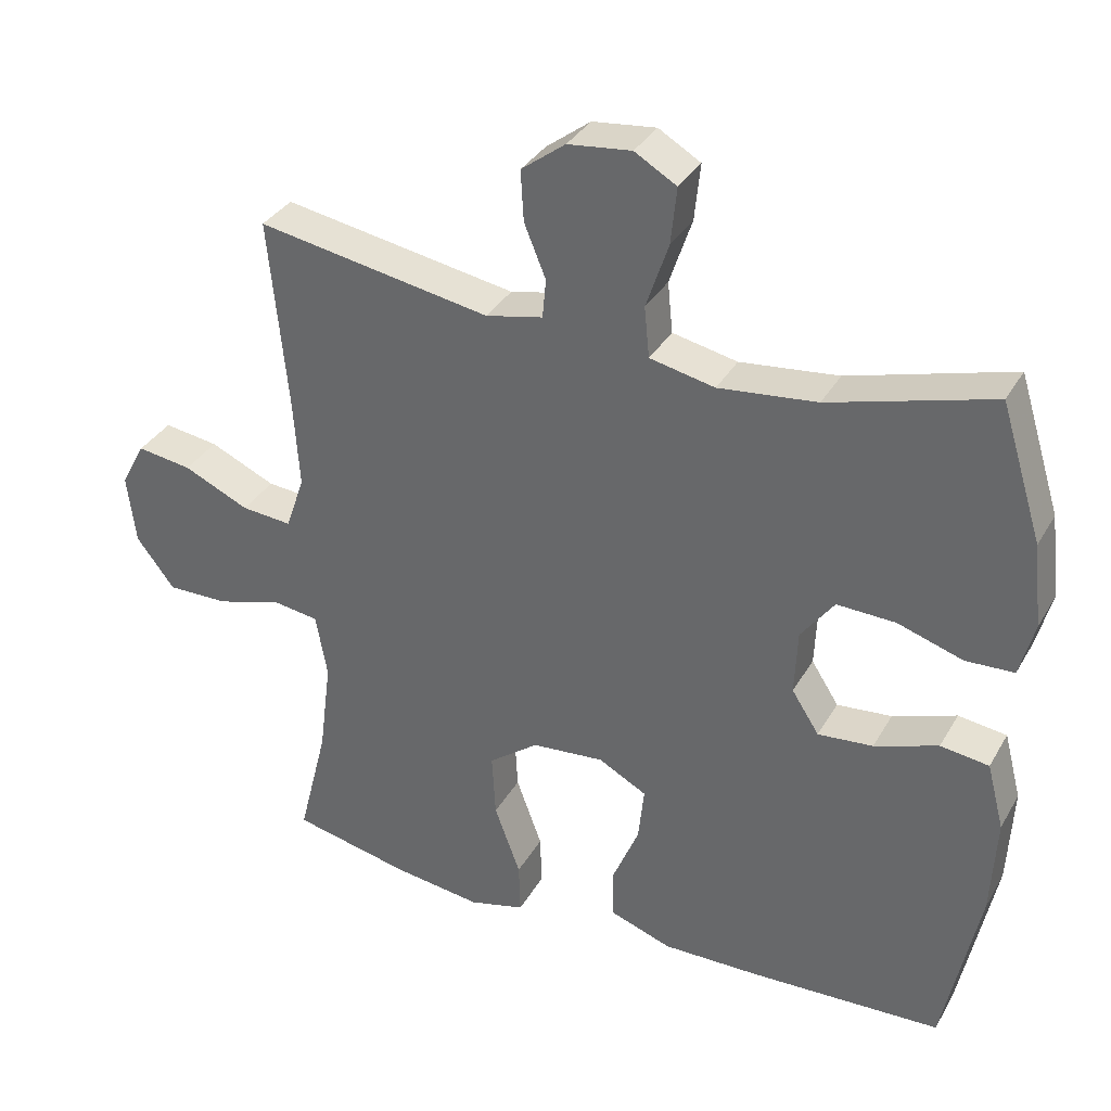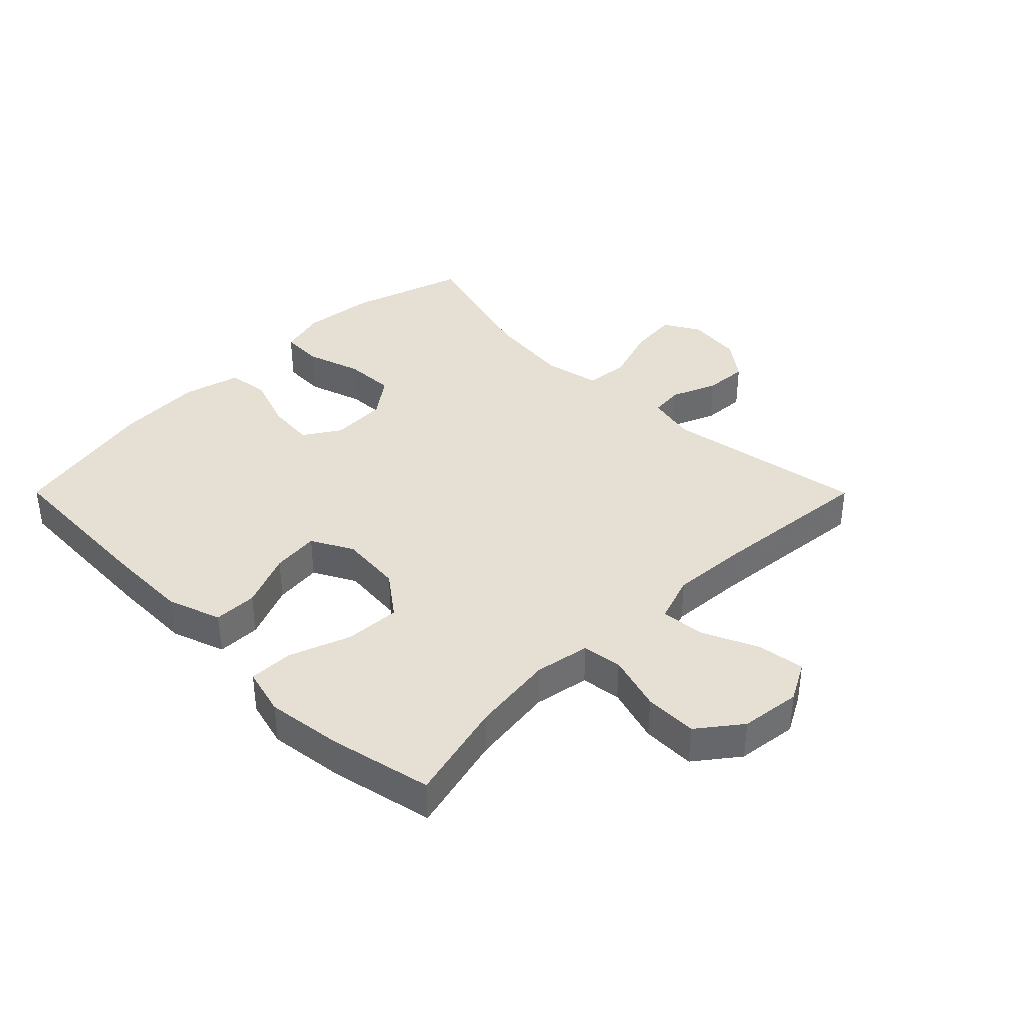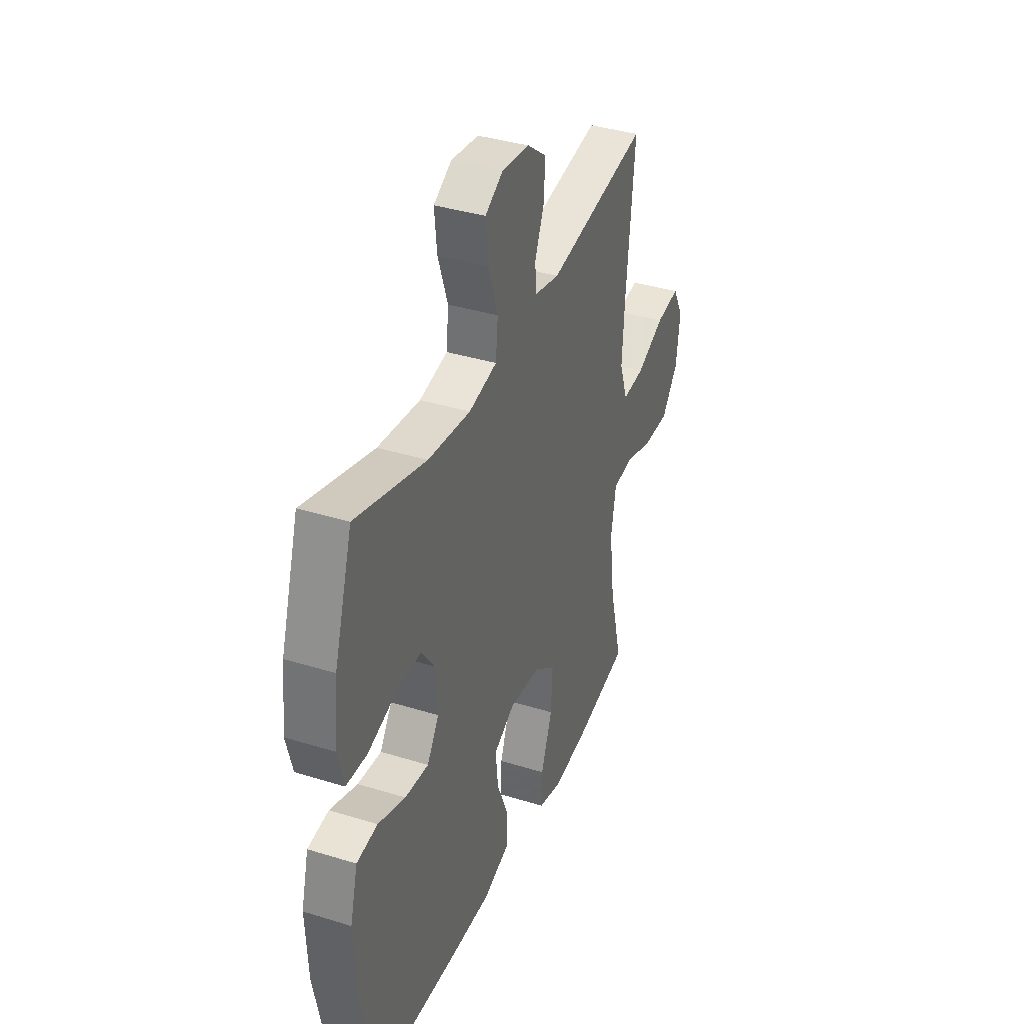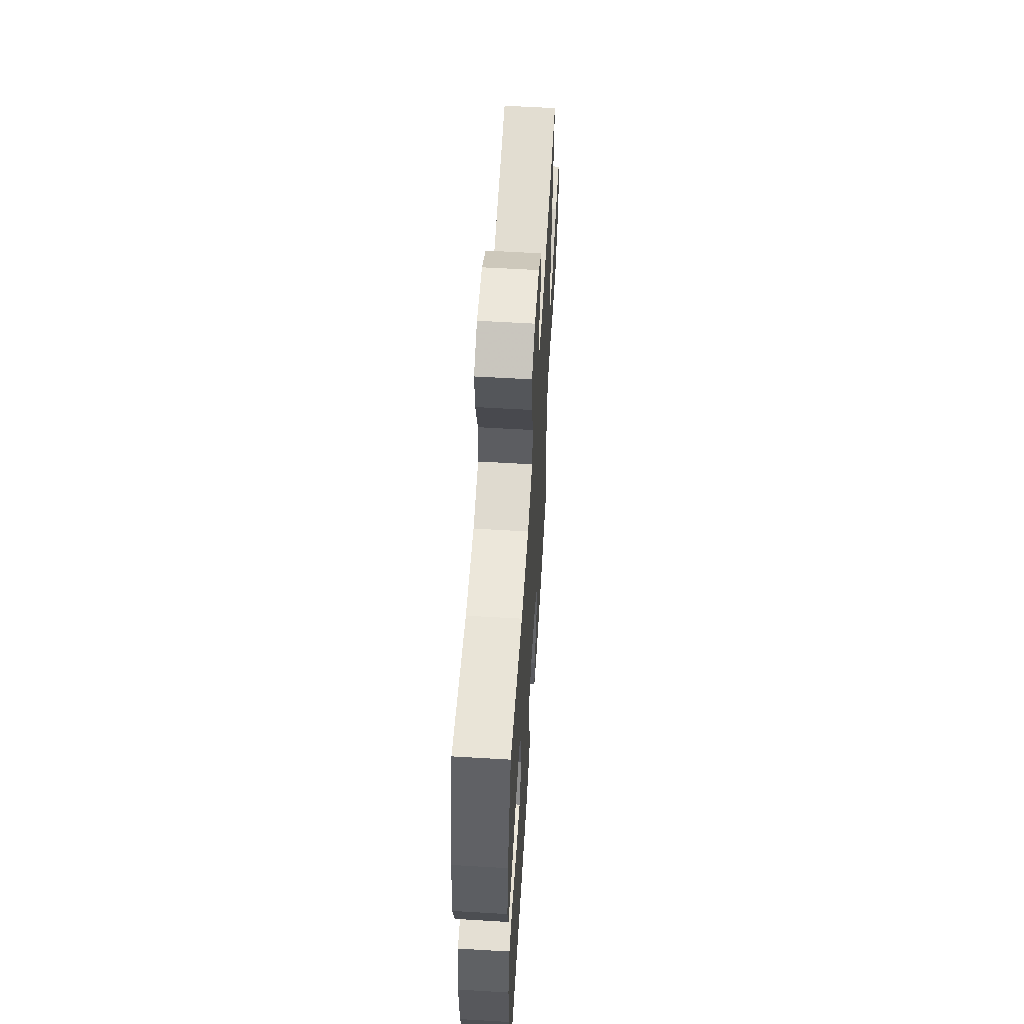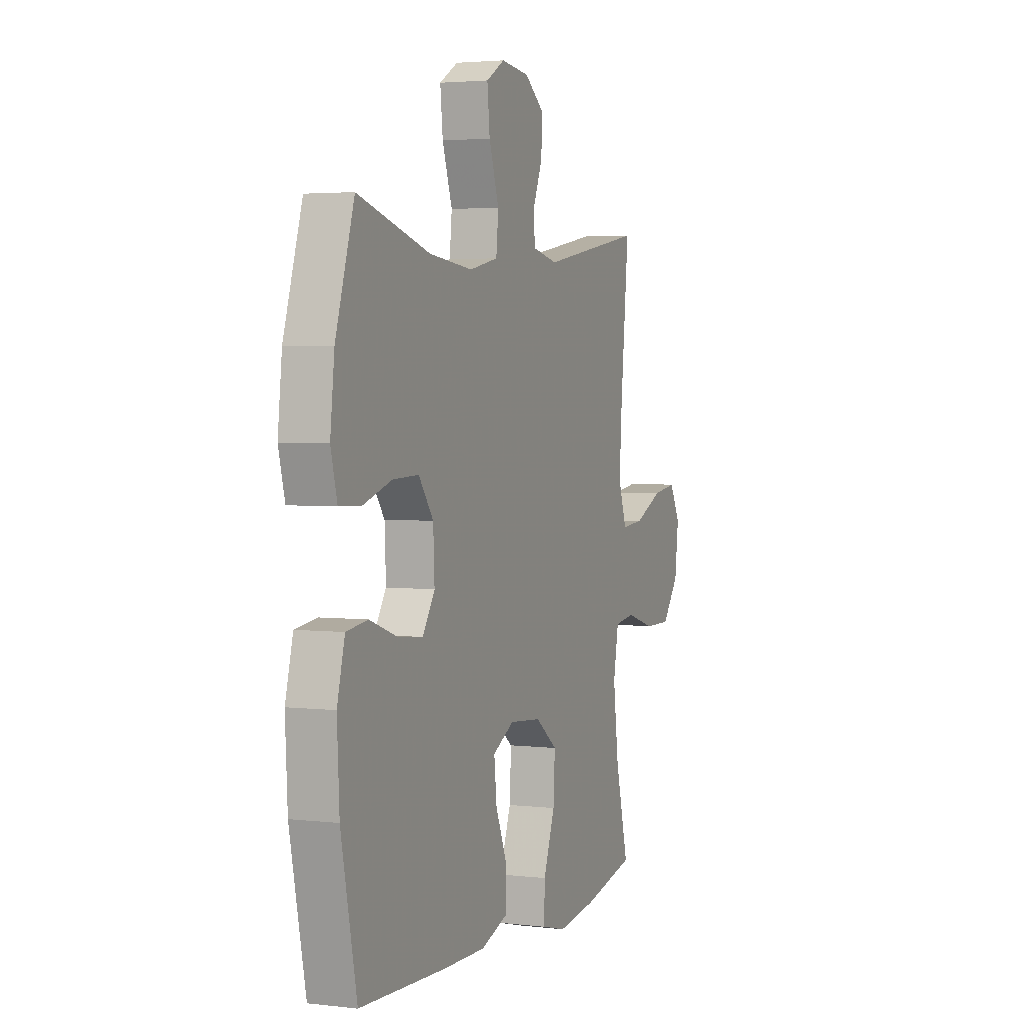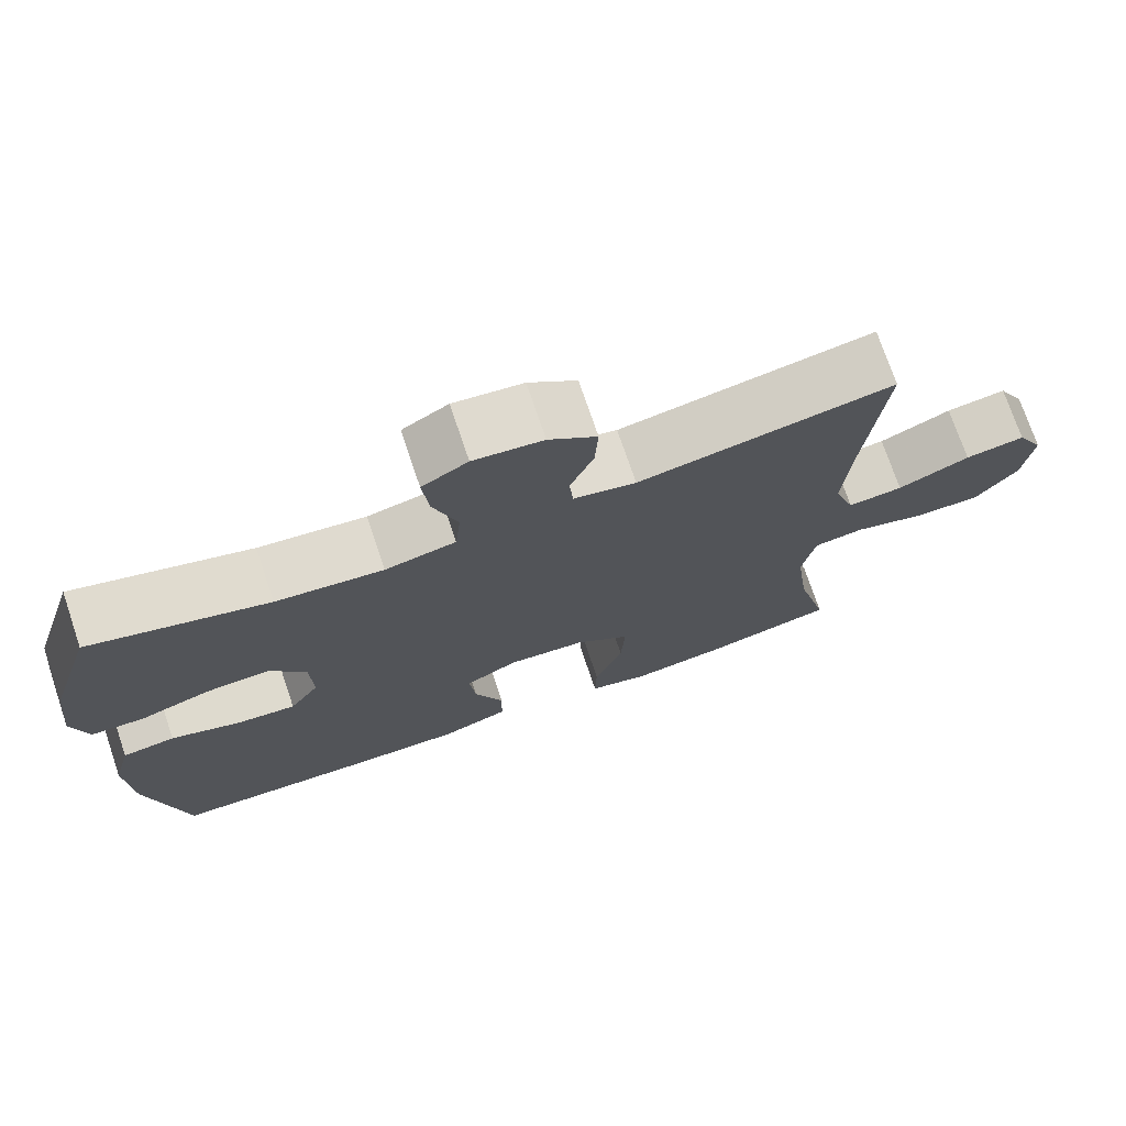
<metadata>
{"format":"obj","ext":"obj","renderer":"f3d","projection":"perspective","resolution":1024,"background":"white","views":[{"elev":34.3,"azim":26.1,"up":"+Z"},{"elev":38.2,"azim":-134.9,"up":"+Y"},{"elev":37.4,"azim":111.7,"up":"+Z"},{"elev":58.6,"azim":93.5,"up":"+Z"},{"elev":3.2,"azim":111.9,"up":"+Z"},{"elev":73.6,"azim":161.3,"up":"+Z"}]}
</metadata>
<code>
v -0.5 0.07 0.5
v -0.176 0.07 0.444
v -0.097 0.07 0.461
v -0.092 0.07 0.515
v -0.122 0.07 0.588
v -0.126 0.07 0.658
v -0.065 0.07 0.704
v 0.023 0.07 0.714
v 0.081 0.07 0.68
v 0.073 0.07 0.602
v 0.042 0.07 0.51
v 0.049 0.07 0.44
v 0.139 0.07 0.421
v 0.275 0.07 0.436
v 0.5 0.07 0.5
v 0.558 0.07 0.314
v 0.571 0.07 0.198
v 0.551 0.07 0.122
v 0.484 0.07 0.119
v 0.394 0.07 0.148
v 0.313 0.07 0.151
v 0.267 0.07 0.089
v 0.263 0.07 -0.001
v 0.301 0.07 -0.06
v 0.377 0.07 -0.053
v 0.465 0.07 -0.022
v 0.532 0.07 -0.031
v 0.556 0.07 -0.123
v 0.549 0.07 -0.261
v 0.5 0.07 -0.5
v 0.234 0.07 -0.511
v 0.099 0.07 -0.513
v 0.013 0.07 -0.483
v 0.012 0.07 -0.413
v 0.049 0.07 -0.324
v 0.057 0.07 -0.248
v -0.01 0.07 -0.212
v -0.11 0.07 -0.221
v -0.179 0.07 -0.273
v -0.174 0.07 -0.362
v -0.138 0.07 -0.46
v -0.136 0.07 -0.532
v -0.213 0.07 -0.552
v -0.335 0.07 -0.536
v -0.5 0.07 -0.5
v -0.459 0.07 -0.337
v -0.442 0.07 -0.204
v -0.458 0.07 -0.115
v -0.522 0.07 -0.106
v -0.613 0.07 -0.133
v -0.698 0.07 -0.134
v -0.751 0.07 -0.065
v -0.763 0.07 0.032
v -0.729 0.07 0.095
v -0.653 0.07 0.084
v -0.562 0.07 0.043
v -0.492 0.07 0.037
v -0.466 0.07 0.113
v -0.474 0.07 0.234
v -0.5 0 0.5
v -0.176 0 0.444
v -0.097 0 0.461
v -0.092 0 0.515
v -0.122 0 0.588
v -0.126 0 0.658
v -0.065 0 0.704
v 0.023 0 0.714
v 0.081 0 0.68
v 0.073 0 0.602
v 0.042 0 0.51
v 0.049 0 0.44
v 0.139 0 0.421
v 0.275 0 0.436
v 0.5 0 0.5
v 0.558 0 0.314
v 0.571 0 0.198
v 0.551 0 0.122
v 0.484 0 0.119
v 0.394 0 0.148
v 0.313 0 0.151
v 0.267 0 0.089
v 0.263 0 -0.001
v 0.301 0 -0.06
v 0.377 0 -0.053
v 0.465 0 -0.022
v 0.532 0 -0.031
v 0.556 0 -0.123
v 0.549 0 -0.261
v 0.5 0 -0.5
v 0.234 0 -0.511
v 0.099 0 -0.513
v 0.013 0 -0.483
v 0.012 0 -0.413
v 0.049 0 -0.324
v 0.057 0 -0.248
v -0.01 0 -0.212
v -0.11 0 -0.221
v -0.179 0 -0.273
v -0.174 0 -0.362
v -0.138 0 -0.46
v -0.136 0 -0.532
v -0.213 0 -0.552
v -0.335 0 -0.536
v -0.5 0 -0.5
v -0.459 0 -0.337
v -0.442 0 -0.204
v -0.458 0 -0.115
v -0.522 0 -0.106
v -0.613 0 -0.133
v -0.698 0 -0.134
v -0.751 0 -0.065
v -0.763 0 0.032
v -0.729 0 0.095
v -0.653 0 0.084
v -0.562 0 0.043
v -0.492 0 0.037
v -0.466 0 0.113
v -0.474 0 0.234
f 53 54 55 56
f 53 56 57
f 52 53 57
f 49 50 51 52
f 48 49 52 57
f 43 44 45 46
f 43 46 47
f 40 41 42 43
f 39 40 43 47
f 38 39 47 48
f 32 33 34 35
f 32 35 36
f 31 32 36
f 30 31 36
f 29 30 36
f 28 29 36 37
f 25 26 27 28
f 24 25 28 37
f 17 18 19 20
f 17 20 21
f 14 15 16 17
f 13 14 17 21
f 12 13 21 22
f 8 9 10 11
f 6 7 8 11
f 4 5 6 11
f 3 4 11 12
f 2 3 12 22
f 59 1 2 22
f 38 48 57 58
f 23 24 37 38
f 38 58 59
f 22 23 38 59
f 115 114 113 112
f 116 115 112
f 116 112 111
f 111 110 109 108
f 116 111 108 107
f 105 104 103 102
f 106 105 102
f 102 101 100 99
f 106 102 99 98
f 107 106 98 97
f 94 93 92 91
f 95 94 91
f 95 91 90
f 95 90 89
f 95 89 88
f 96 95 88 87
f 87 86 85 84
f 96 87 84 83
f 79 78 77 76
f 80 79 76
f 76 75 74 73
f 80 76 73 72
f 81 80 72 71
f 70 69 68 67
f 70 67 66 65
f 70 65 64 63
f 71 70 63 62
f 81 71 62 61
f 81 61 60 118
f 117 116 107 97
f 97 96 83 82
f 118 117 97
f 118 97 82 81
f 1 60 61 2
f 2 61 62 3
f 3 62 63 4
f 4 63 64 5
f 5 64 65 6
f 6 65 66 7
f 7 66 67 8
f 8 67 68 9
f 9 68 69 10
f 10 69 70 11
f 11 70 71 12
f 12 71 72 13
f 13 72 73 14
f 14 73 74 15
f 15 74 75 16
f 16 75 76 17
f 17 76 77 18
f 18 77 78 19
f 19 78 79 20
f 20 79 80 21
f 21 80 81 22
f 22 81 82 23
f 23 82 83 24
f 24 83 84 25
f 25 84 85 26
f 26 85 86 27
f 27 86 87 28
f 28 87 88 29
f 29 88 89 30
f 30 89 90 31
f 31 90 91 32
f 32 91 92 33
f 33 92 93 34
f 34 93 94 35
f 35 94 95 36
f 36 95 96 37
f 37 96 97 38
f 38 97 98 39
f 39 98 99 40
f 40 99 100 41
f 41 100 101 42
f 42 101 102 43
f 43 102 103 44
f 44 103 104 45
f 45 104 105 46
f 46 105 106 47
f 47 106 107 48
f 48 107 108 49
f 49 108 109 50
f 50 109 110 51
f 51 110 111 52
f 52 111 112 53
f 53 112 113 54
f 54 113 114 55
f 55 114 115 56
f 56 115 116 57
f 57 116 117 58
f 58 117 118 59
f 59 118 60 1

</code>
